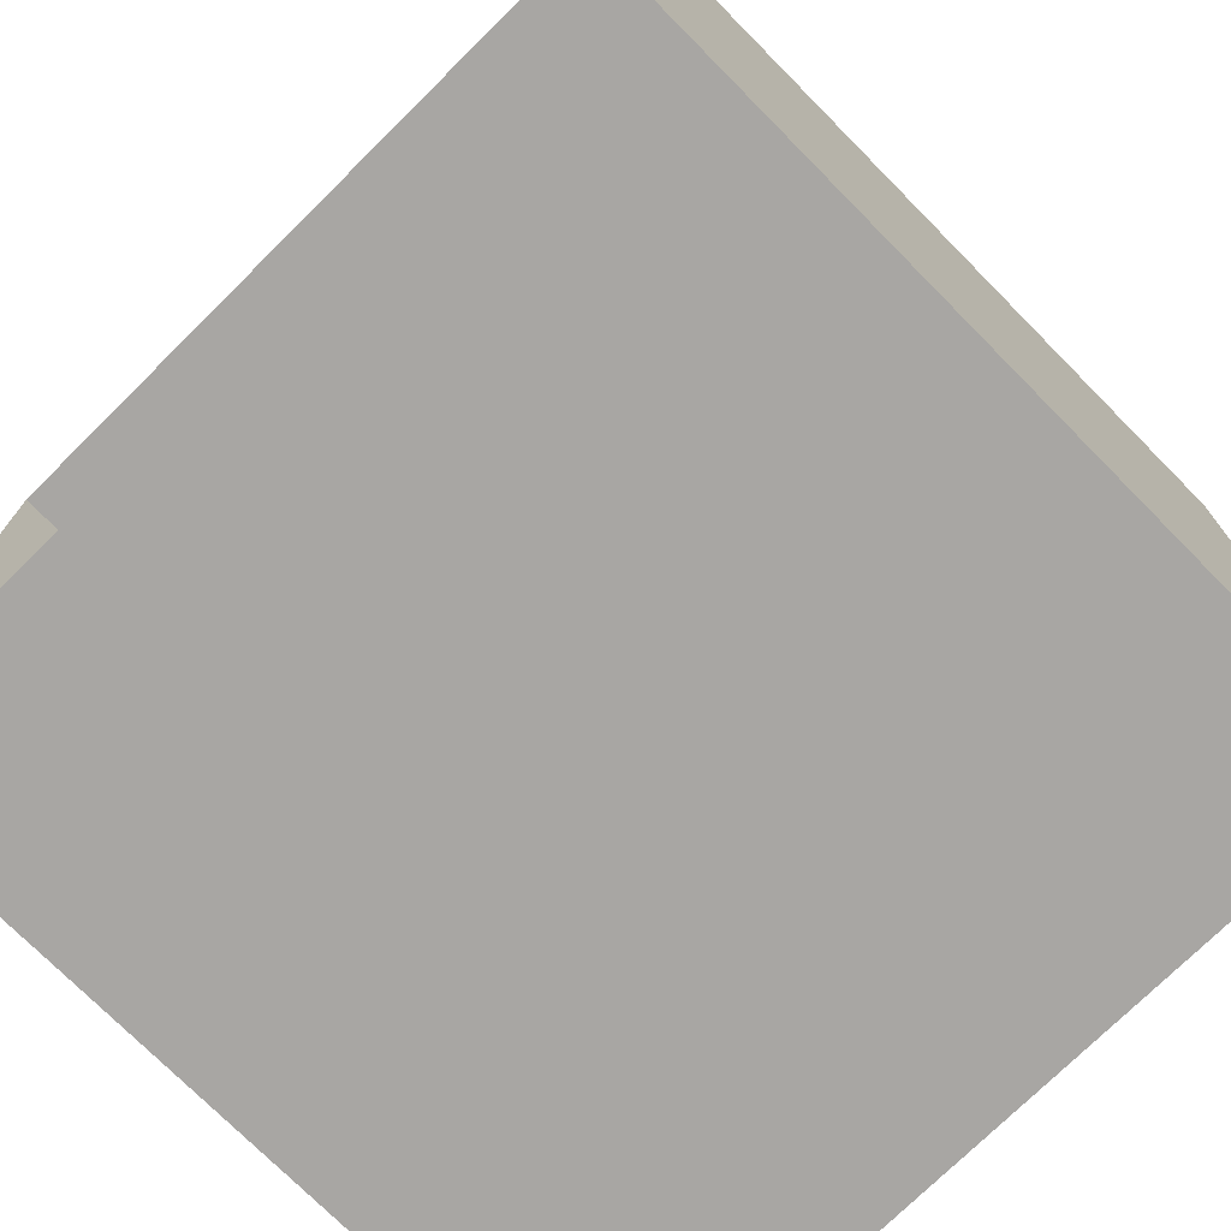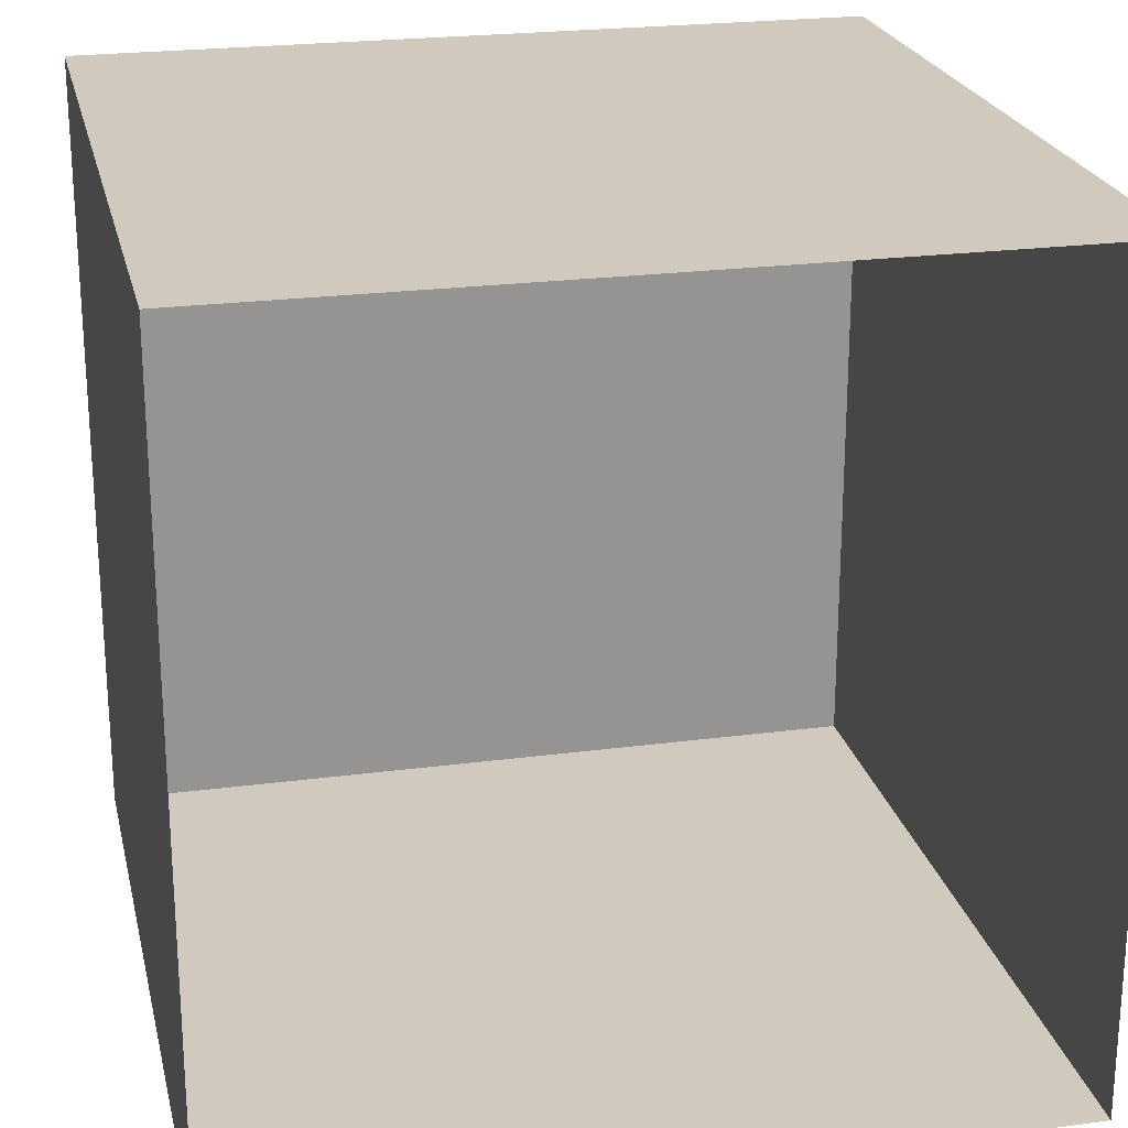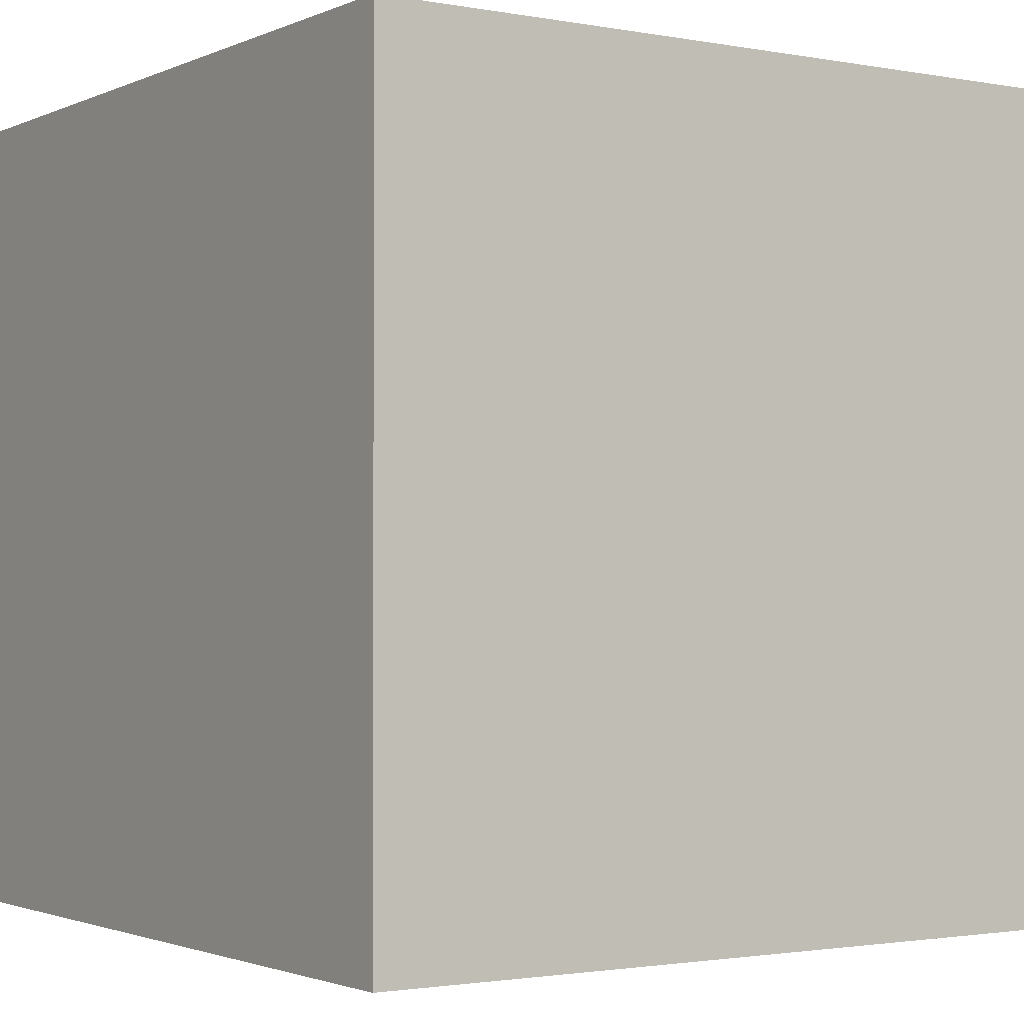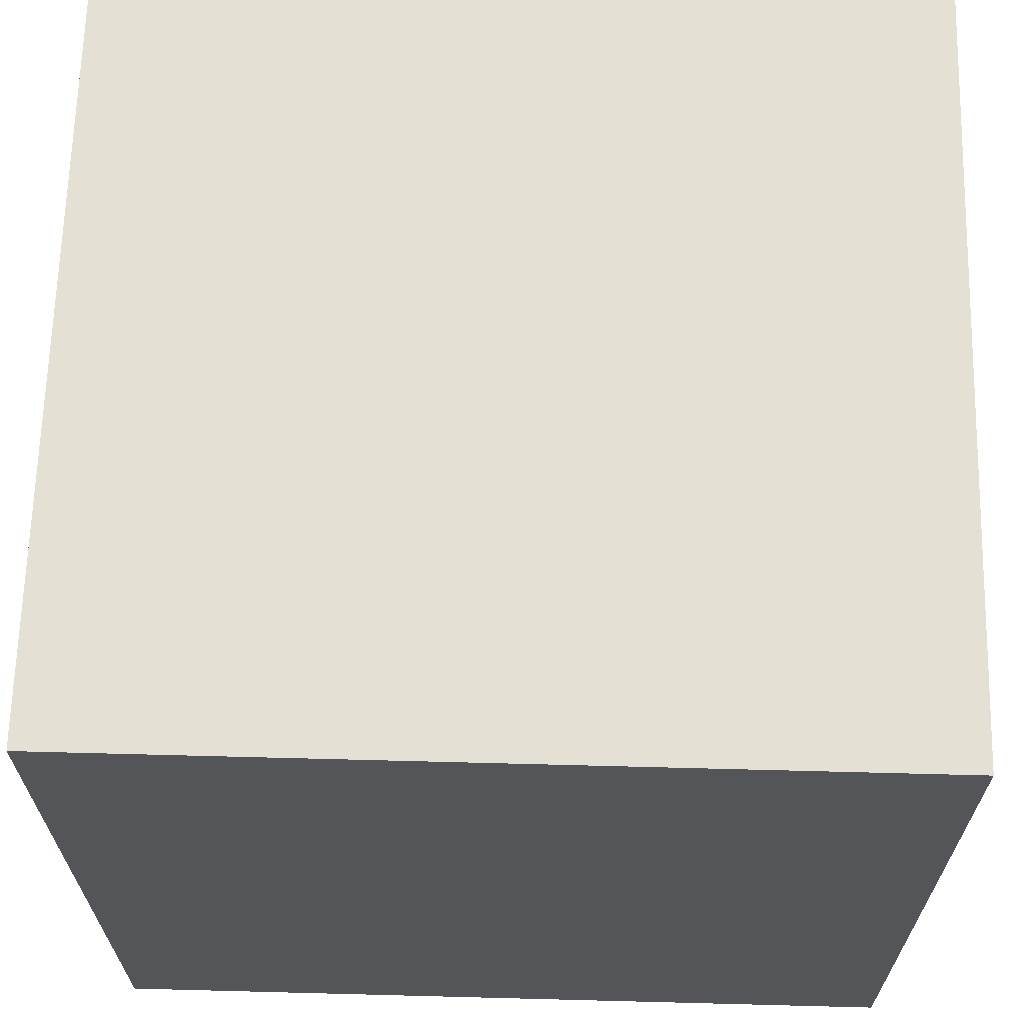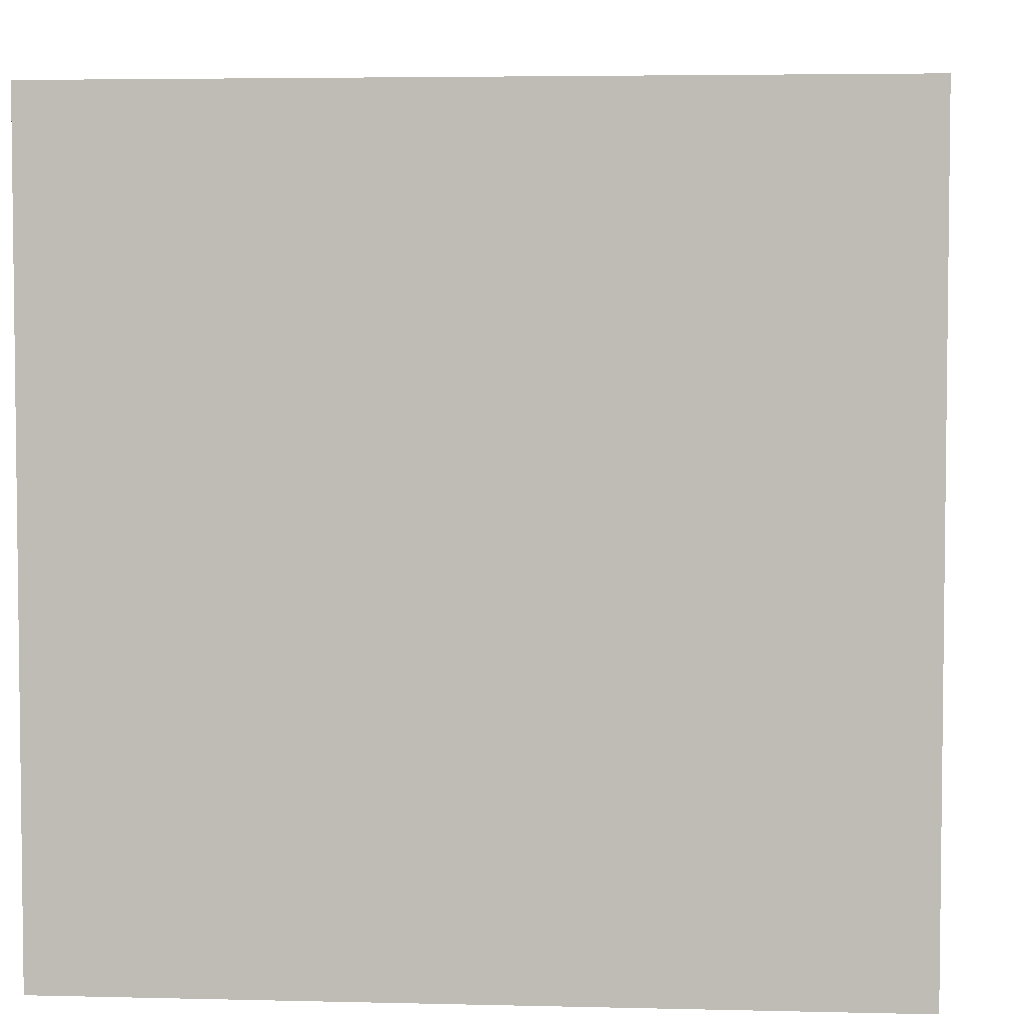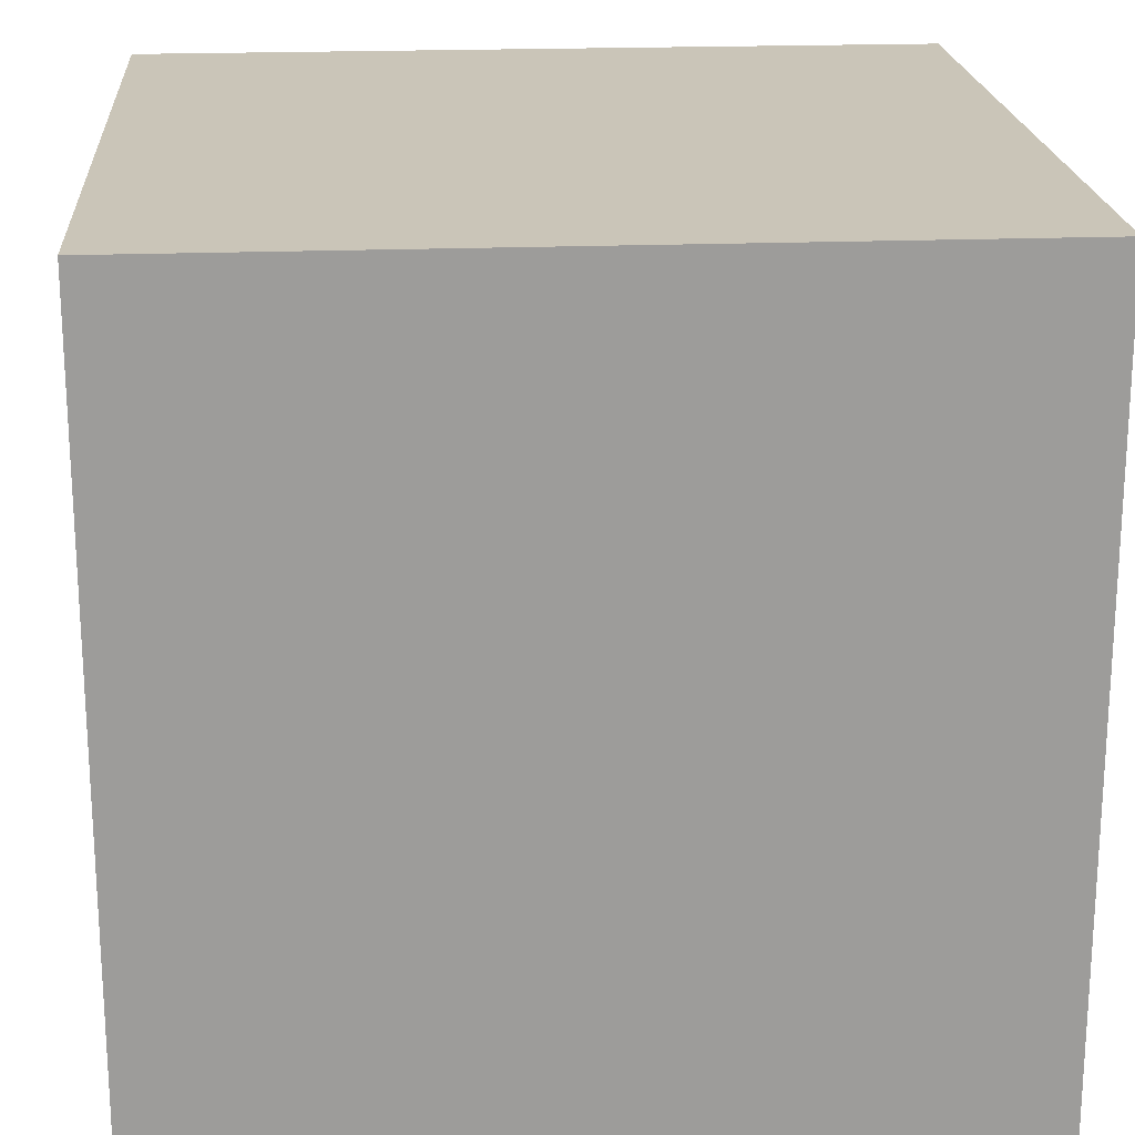
<metadata>
{"format":"obj","ext":"obj","renderer":"f3d","projection":"perspective","resolution":1024,"background":"white","views":[{"elev":-74.3,"azim":44.7,"up":"+Z"},{"elev":23.0,"azim":-12.7,"up":"+Z"},{"elev":-1.8,"azim":-123.7,"up":"+Z"},{"elev":66.1,"azim":-88.5,"up":"+Y"},{"elev":4.3,"azim":-85.4,"up":"+Y"},{"elev":20.3,"azim":175.9,"up":"+Z"}]}
</metadata>
<code>
o test
v -1 1 1
v 1 1 1
v -1 -1 1
v 1 -1 1
v -1 1 -1
v -1 -1 -1
v 1 1 -1
v 1 -1 -1
f 3 1 2
f 4 3 2
f 6 5 1
f 3 6 1
f 8 7 5
f 6 8 5
f 4 2 7
f 8 4 7
f 2 1 5
f 7 2 5

</code>
